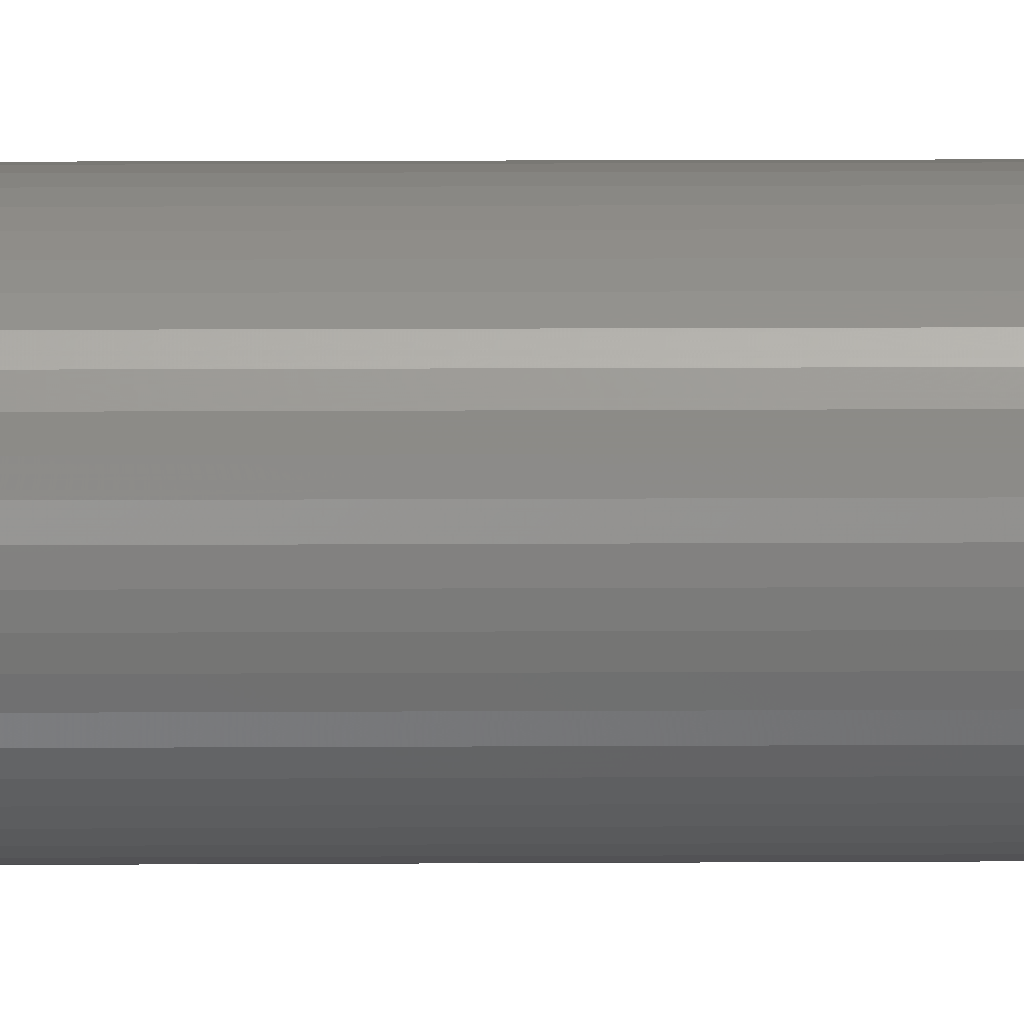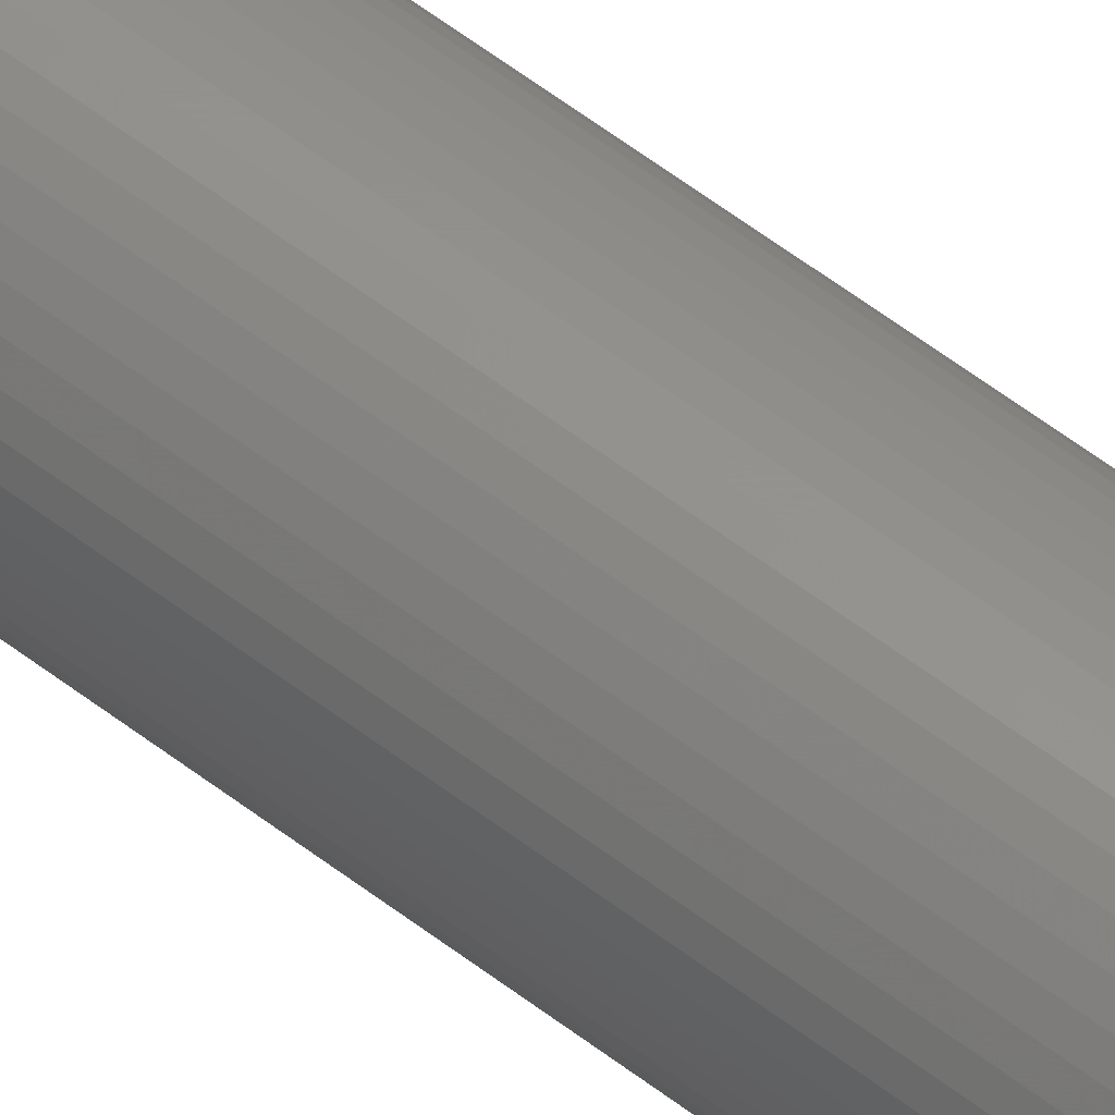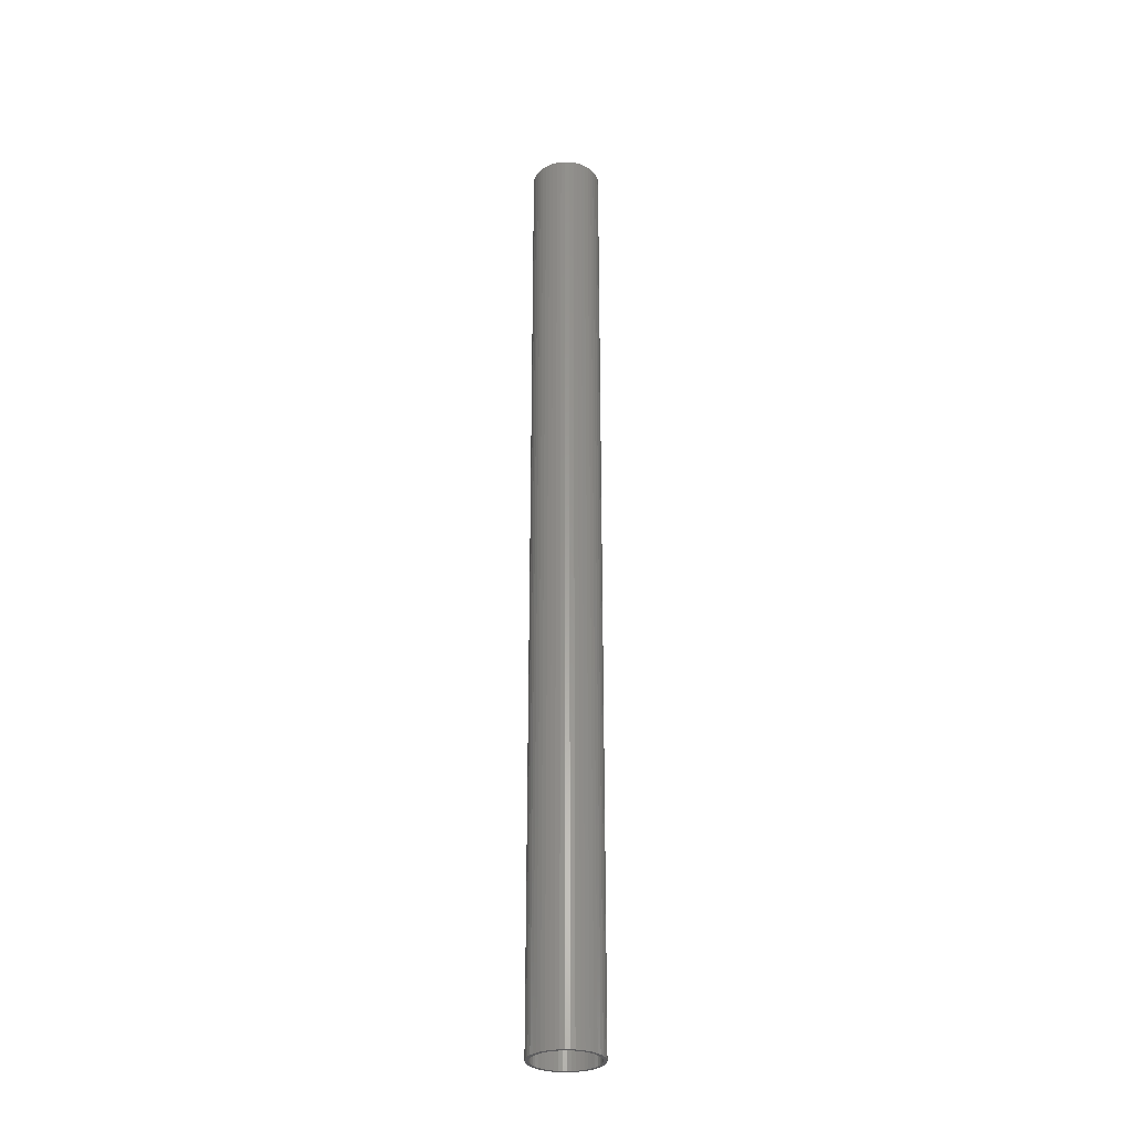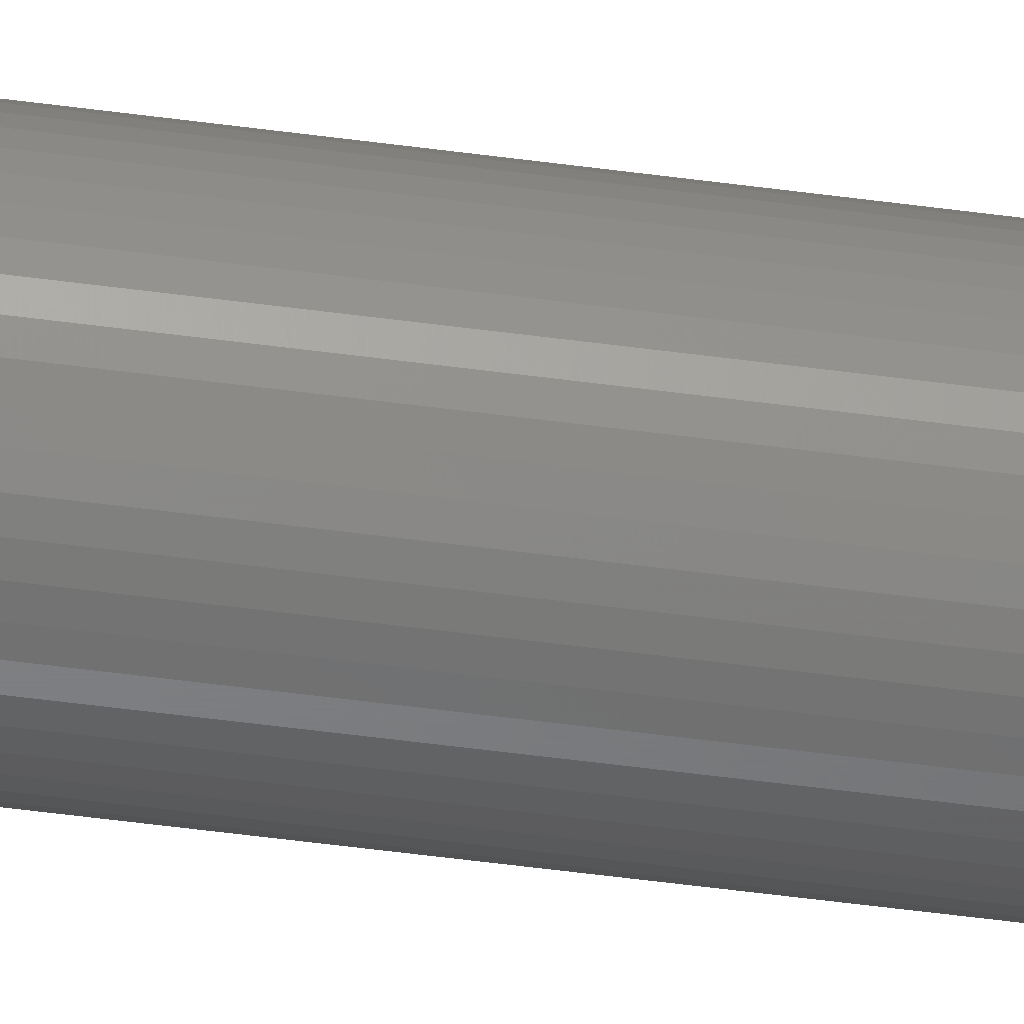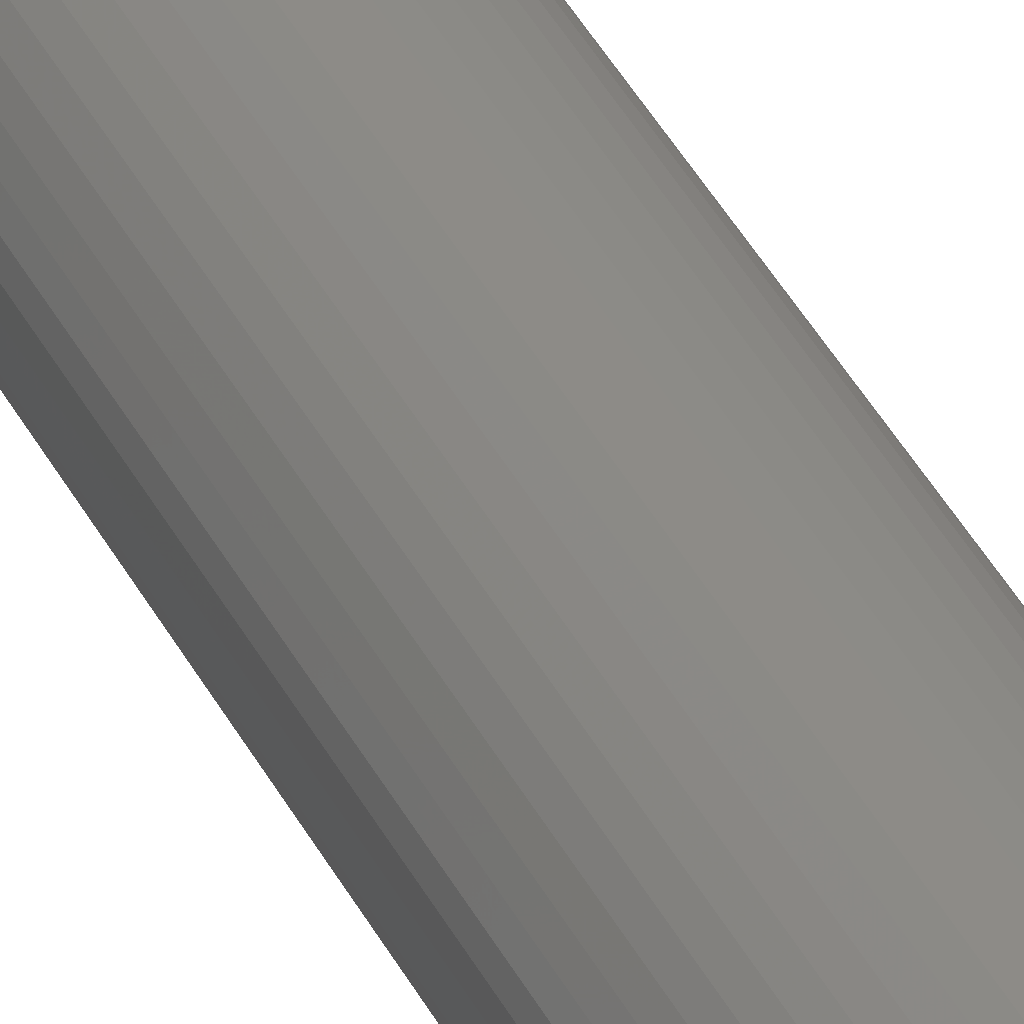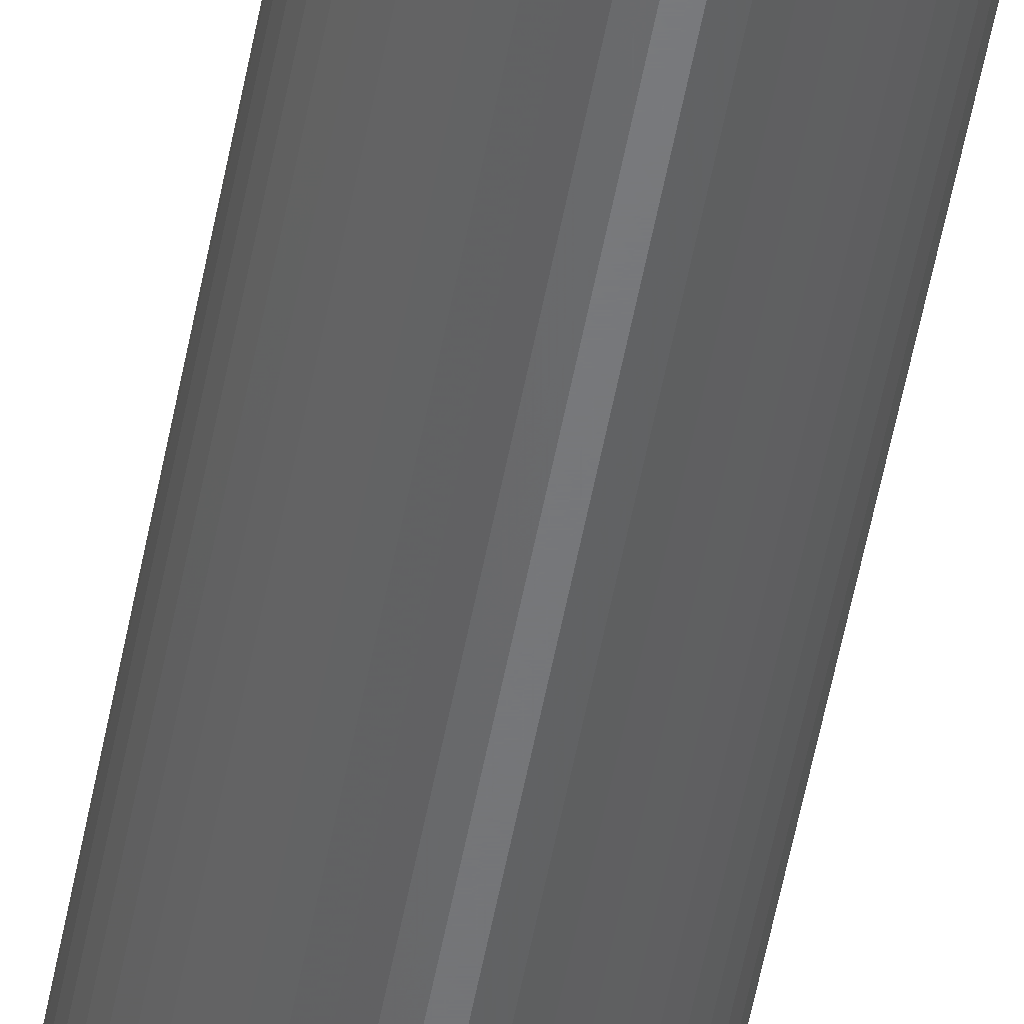
<metadata>
{"format":"stl","ext":"stl","renderer":"f3d","projection":"perspective","resolution":1024,"background":"white","views":[{"elev":5.1,"azim":88.1,"up":"+Y"},{"elev":56.3,"azim":-50.9,"up":"+Y"},{"elev":-30.0,"azim":-2.1,"up":"+Z"},{"elev":-51.1,"azim":-98.4,"up":"+Y"},{"elev":34.7,"azim":-22.4,"up":"+Y"},{"elev":-50.3,"azim":170.0,"up":"+Y"}]}
</metadata>
<code>
# stl→obj: 200 verts, 400 faces
v 2 0 27.5
v 1.984 0.2507 -27.5
v 1.984 0.2507 27.5
v 2 0 -27.5
v -2 0 -27.5
v -1.984 0.2507 27.5
v -1.984 0.2507 -27.5
v -2 0 27.5
v 0.1256 1.996 -27.5
v -0.1256 1.996 27.5
v 0.1256 1.996 27.5
v -0.1256 1.996 -27.5
v -0.1256 -1.996 -27.5
v 0.1256 -1.996 27.5
v -0.1256 -1.996 27.5
v 0.1256 -1.996 -27.5
v 1.458 1.369 -27.5
v 1.275 1.541 27.5
v 1.458 1.369 27.5
v 1.275 1.541 -27.5
v -1.275 1.541 -27.5
v -1.458 1.369 27.5
v -1.275 1.541 27.5
v -1.458 1.369 -27.5
v -0.618 1.902 -27.5
v -0.8516 1.81 27.5
v -0.618 1.902 27.5
v -0.8516 1.81 -27.5
v 1.86 0.7362 27.5
v 1.753 0.9635 -27.5
v 1.753 0.9635 27.5
v 1.86 0.7362 -27.5
v 1.937 0.4974 -27.5
v 1.937 0.4974 27.5
v 0.8516 1.81 -27.5
v 0.618 1.902 27.5
v 0.8516 1.81 27.5
v 0.618 1.902 -27.5
v 1.072 1.689 27.5
v 1.072 1.689 -27.5
v -1.86 0.7362 -27.5
v -1.753 0.9635 27.5
v -1.753 0.9635 -27.5
v -1.86 0.7362 27.5
v -1.937 0.4974 -27.5
v -1.937 0.4974 27.5
v -1.072 1.689 27.5
v -1.072 1.689 -27.5
v -0.3748 1.965 -27.5
v -0.3748 1.965 27.5
v 0.618 -1.902 -27.5
v 0.8516 -1.81 27.5
v 0.618 -1.902 27.5
v 0.8516 -1.81 -27.5
v 1.618 1.176 27.5
v 1.618 1.176 -27.5
v 0.3748 1.965 27.5
v 0.3748 1.965 -27.5
v -1.618 1.176 27.5
v -1.618 1.176 -27.5
v 1.8 0 27.5
v 1.786 0.2256 27.5
v 1.984 -0.2507 27.5
v 1.743 0.4476 27.5
v 1.786 -0.2256 27.5
v 1.937 -0.4974 27.5
v 1.674 0.6626 27.5
v 1.577 0.8672 27.5
v 1.456 1.058 27.5
v 1.312 1.232 27.5
v 1.147 1.387 27.5
v 0.9645 1.52 27.5
v 0.7664 1.629 27.5
v 0.5562 1.712 27.5
v 0.3373 1.768 27.5
v 0.113 1.796 27.5
v -0.113 1.796 27.5
v -0.3373 1.768 27.5
v -0.5562 1.712 27.5
v -0.7664 1.629 27.5
v -0.9645 1.52 27.5
v -1.147 1.387 27.5
v -1.312 1.232 27.5
v -1.456 1.058 27.5
v -1.577 0.8672 27.5
v -1.674 0.6626 27.5
v -1.743 0.4476 27.5
v -1.786 0.2256 27.5
v 1.743 -0.4476 27.5
v 1.86 -0.7362 27.5
v 1.674 -0.6626 27.5
v 1.753 -0.9635 27.5
v 1.577 -0.8672 27.5
v 1.618 -1.176 27.5
v 1.456 -1.058 27.5
v 1.458 -1.369 27.5
v 1.312 -1.232 27.5
v 1.275 -1.541 27.5
v 1.147 -1.387 27.5
v 1.072 -1.689 27.5
v 0.9645 -1.52 27.5
v 0.7664 -1.629 27.5
v 0.5562 -1.712 27.5
v 0.3748 -1.965 27.5
v 0.3373 -1.768 27.5
v 0.113 -1.796 27.5
v -0.113 -1.796 27.5
v -0.3373 -1.768 27.5
v -0.3748 -1.965 27.5
v -0.5562 -1.712 27.5
v -0.618 -1.902 27.5
v -0.7664 -1.629 27.5
v -0.8516 -1.81 27.5
v -0.9645 -1.52 27.5
v -1.072 -1.689 27.5
v -1.147 -1.387 27.5
v -1.275 -1.541 27.5
v -1.312 -1.232 27.5
v -1.458 -1.369 27.5
v -1.456 -1.058 27.5
v -1.618 -1.176 27.5
v -1.577 -0.8672 27.5
v -1.753 -0.9635 27.5
v -1.674 -0.6626 27.5
v -1.86 -0.7362 27.5
v -1.743 -0.4476 27.5
v -1.937 -0.4974 27.5
v -1.786 -0.2256 27.5
v -1.984 -0.2507 27.5
v -1.8 0 27.5
v 1.984 -0.2507 -27.5
v 1.937 -0.4974 -27.5
v -1.753 -0.9635 -27.5
v -1.86 -0.7362 -27.5
v -1.618 -1.176 -27.5
v 1.8 0 -27.5
v 1.786 -0.2256 -27.5
v 1.743 -0.4476 -27.5
v 1.86 -0.7362 -27.5
v 1.786 0.2256 -27.5
v 1.674 -0.6626 -27.5
v 1.753 -0.9635 -27.5
v 1.577 -0.8672 -27.5
v 1.618 -1.176 -27.5
v 1.456 -1.058 -27.5
v 1.458 -1.369 -27.5
v 1.312 -1.232 -27.5
v 1.275 -1.541 -27.5
v 1.147 -1.387 -27.5
v 1.072 -1.689 -27.5
v 0.9645 -1.52 -27.5
v 0.7664 -1.629 -27.5
v 0.5562 -1.712 -27.5
v 0.3748 -1.965 -27.5
v 0.3373 -1.768 -27.5
v 0.113 -1.796 -27.5
v -0.113 -1.796 -27.5
v -0.3373 -1.768 -27.5
v -0.3748 -1.965 -27.5
v -0.5562 -1.712 -27.5
v -0.618 -1.902 -27.5
v -0.7664 -1.629 -27.5
v -0.8516 -1.81 -27.5
v -0.9645 -1.52 -27.5
v -1.072 -1.689 -27.5
v -1.147 -1.387 -27.5
v -1.275 -1.541 -27.5
v -1.312 -1.232 -27.5
v -1.458 -1.369 -27.5
v -1.456 -1.058 -27.5
v -1.577 -0.8672 -27.5
v -1.674 -0.6626 -27.5
v -1.743 -0.4476 -27.5
v -1.937 -0.4974 -27.5
v -1.786 -0.2256 -27.5
v 1.743 0.4476 -27.5
v 1.674 0.6626 -27.5
v 1.577 0.8672 -27.5
v 1.456 1.058 -27.5
v 1.312 1.232 -27.5
v 1.147 1.387 -27.5
v 0.9645 1.52 -27.5
v 0.7664 1.629 -27.5
v 0.5562 1.712 -27.5
v 0.3373 1.768 -27.5
v 0.113 1.796 -27.5
v -0.113 1.796 -27.5
v -0.3373 1.768 -27.5
v -0.5562 1.712 -27.5
v -0.7664 1.629 -27.5
v -0.9645 1.52 -27.5
v -1.147 1.387 -27.5
v -1.312 1.232 -27.5
v -1.456 1.058 -27.5
v -1.577 0.8672 -27.5
v -1.674 0.6626 -27.5
v -1.743 0.4476 -27.5
v -1.786 0.2256 -27.5
v -1.8 0 -27.5
v -1.984 -0.2507 -27.5
f 1 2 3
f 2 1 4
f 5 6 7
f 6 5 8
f 9 10 11
f 10 9 12
f 13 14 15
f 14 13 16
f 17 18 19
f 18 17 20
f 21 22 23
f 22 21 24
f 25 26 27
f 26 25 28
f 29 30 31
f 30 29 32
f 3 33 34
f 33 3 2
f 35 36 37
f 36 35 38
f 20 39 18
f 39 20 40
f 41 42 43
f 42 41 44
f 45 44 41
f 44 45 46
f 28 47 26
f 47 28 48
f 49 27 50
f 27 49 25
f 51 52 53
f 52 51 54
f 34 32 29
f 32 34 33
f 55 17 19
f 17 55 56
f 31 56 55
f 56 31 30
f 38 57 36
f 57 38 58
f 58 11 57
f 11 58 9
f 40 37 39
f 37 40 35
f 43 59 60
f 59 43 42
f 60 22 24
f 22 60 59
f 7 46 45
f 46 7 6
f 61 1 3
f 62 3 34
f 1 61 63
f 64 34 29
f 65 63 61
f 63 65 66
f 3 62 61
f 67 29 31
f 34 64 62
f 29 67 64
f 68 31 55
f 31 68 67
f 69 55 19
f 55 69 68
f 19 70 69
f 18 70 19
f 18 71 70
f 39 71 18
f 39 72 71
f 37 72 39
f 37 73 72
f 36 73 37
f 36 74 73
f 57 74 36
f 57 75 74
f 11 75 57
f 11 76 75
f 11 77 76
f 10 77 11
f 10 78 77
f 50 78 10
f 50 79 78
f 27 79 50
f 27 80 79
f 26 80 27
f 26 81 80
f 47 81 26
f 47 82 81
f 23 82 47
f 23 83 82
f 22 83 23
f 83 22 84
f 59 84 22
f 84 59 85
f 42 85 59
f 85 42 86
f 44 86 42
f 86 44 87
f 46 87 44
f 87 46 88
f 89 66 65
f 66 89 90
f 91 90 89
f 90 91 92
f 93 92 91
f 92 93 94
f 95 94 93
f 94 95 96
f 97 96 95
f 97 98 96
f 99 98 97
f 99 100 98
f 101 100 99
f 101 52 100
f 102 52 101
f 102 53 52
f 103 53 102
f 103 104 53
f 105 104 103
f 105 14 104
f 106 14 105
f 107 14 106
f 107 15 14
f 108 15 107
f 108 109 15
f 110 109 108
f 110 111 109
f 112 111 110
f 112 113 111
f 114 113 112
f 114 115 113
f 116 115 114
f 116 117 115
f 118 117 116
f 119 118 120
f 118 119 117
f 121 120 122
f 120 121 119
f 123 122 124
f 125 124 126
f 122 123 121
f 127 126 128
f 129 128 130
f 6 88 46
f 124 125 123
f 88 6 130
f 126 127 125
f 8 130 6
f 128 129 127
f 130 8 129
f 48 23 47
f 23 48 21
f 12 50 10
f 50 12 49
f 63 4 1
f 4 63 131
f 66 131 63
f 131 66 132
f 133 125 134
f 125 133 123
f 135 123 133
f 123 135 121
f 136 4 131
f 137 131 132
f 4 136 2
f 138 132 139
f 140 2 136
f 2 140 33
f 131 137 136
f 141 139 142
f 132 138 137
f 139 141 138
f 143 142 144
f 142 143 141
f 145 144 146
f 144 145 143
f 146 147 145
f 148 147 146
f 148 149 147
f 150 149 148
f 150 151 149
f 54 151 150
f 54 152 151
f 51 152 54
f 51 153 152
f 154 153 51
f 154 155 153
f 16 155 154
f 16 156 155
f 16 157 156
f 13 157 16
f 13 158 157
f 159 158 13
f 159 160 158
f 161 160 159
f 161 162 160
f 163 162 161
f 163 164 162
f 165 164 163
f 165 166 164
f 167 166 165
f 167 168 166
f 169 168 167
f 168 169 170
f 135 170 169
f 170 135 171
f 133 171 135
f 171 133 172
f 134 172 133
f 172 134 173
f 174 173 134
f 173 174 175
f 176 33 140
f 33 176 32
f 177 32 176
f 32 177 30
f 178 30 177
f 30 178 56
f 179 56 178
f 56 179 17
f 180 17 179
f 180 20 17
f 181 20 180
f 181 40 20
f 182 40 181
f 182 35 40
f 183 35 182
f 183 38 35
f 184 38 183
f 184 58 38
f 185 58 184
f 185 9 58
f 186 9 185
f 187 9 186
f 187 12 9
f 188 12 187
f 188 49 12
f 189 49 188
f 189 25 49
f 190 25 189
f 190 28 25
f 191 28 190
f 191 48 28
f 192 48 191
f 192 21 48
f 193 21 192
f 24 193 194
f 193 24 21
f 60 194 195
f 194 60 24
f 43 195 196
f 41 196 197
f 195 43 60
f 45 197 198
f 7 198 199
f 200 175 174
f 196 41 43
f 175 200 199
f 197 45 41
f 5 199 200
f 198 7 45
f 199 5 7
f 54 100 52
f 100 54 150
f 92 139 90
f 139 92 142
f 169 121 135
f 121 169 119
f 134 127 174
f 127 134 125
f 150 98 100
f 98 150 148
f 154 53 104
f 53 154 51
f 16 104 14
f 104 16 154
f 94 142 92
f 142 94 144
f 96 144 94
f 144 96 146
f 90 132 66
f 132 90 139
f 159 15 109
f 15 159 13
f 163 111 113
f 111 163 161
f 161 109 111
f 109 161 159
f 174 129 200
f 129 174 127
f 200 8 5
f 8 200 129
f 148 96 98
f 96 148 146
f 165 113 115
f 113 165 163
f 167 115 117
f 115 167 165
f 169 117 119
f 117 169 167
f 136 62 140
f 62 136 61
f 130 198 88
f 198 130 199
f 187 76 77
f 76 187 186
f 156 107 106
f 107 156 157
f 181 70 71
f 70 181 180
f 193 82 83
f 82 193 192
f 190 79 80
f 79 190 189
f 145 93 143
f 93 145 95
f 177 68 178
f 68 177 67
f 140 64 176
f 64 140 62
f 184 73 74
f 73 184 183
f 185 74 75
f 74 185 184
f 182 71 72
f 71 182 181
f 86 195 85
f 195 86 196
f 87 196 86
f 196 87 197
f 189 78 79
f 78 189 188
f 155 106 105
f 106 155 156
f 176 67 177
f 67 176 64
f 179 70 180
f 70 179 69
f 178 69 179
f 69 178 68
f 186 75 76
f 75 186 185
f 183 72 73
f 72 183 182
f 85 194 84
f 194 85 195
f 84 193 83
f 193 84 194
f 88 197 87
f 197 88 198
f 191 80 81
f 80 191 190
f 192 81 82
f 81 192 191
f 188 77 78
f 77 188 187
f 137 61 136
f 61 137 65
f 147 99 97
f 99 147 149
f 138 65 137
f 65 138 89
f 143 91 141
f 91 143 93
f 147 95 145
f 95 147 97
f 158 110 108
f 110 158 160
f 124 173 126
f 173 124 172
f 128 199 130
f 199 128 175
f 152 103 102
f 103 152 153
f 153 105 103
f 105 153 155
f 149 101 99
f 101 149 151
f 151 102 101
f 102 151 152
f 141 89 138
f 89 141 91
f 157 108 107
f 108 157 158
f 160 112 110
f 112 160 162
f 164 116 114
f 116 164 166
f 166 118 116
f 118 166 168
f 126 175 128
f 175 126 173
f 162 114 112
f 114 162 164
f 120 171 122
f 171 120 170
f 122 172 124
f 172 122 171
f 118 170 120
f 170 118 168

</code>
